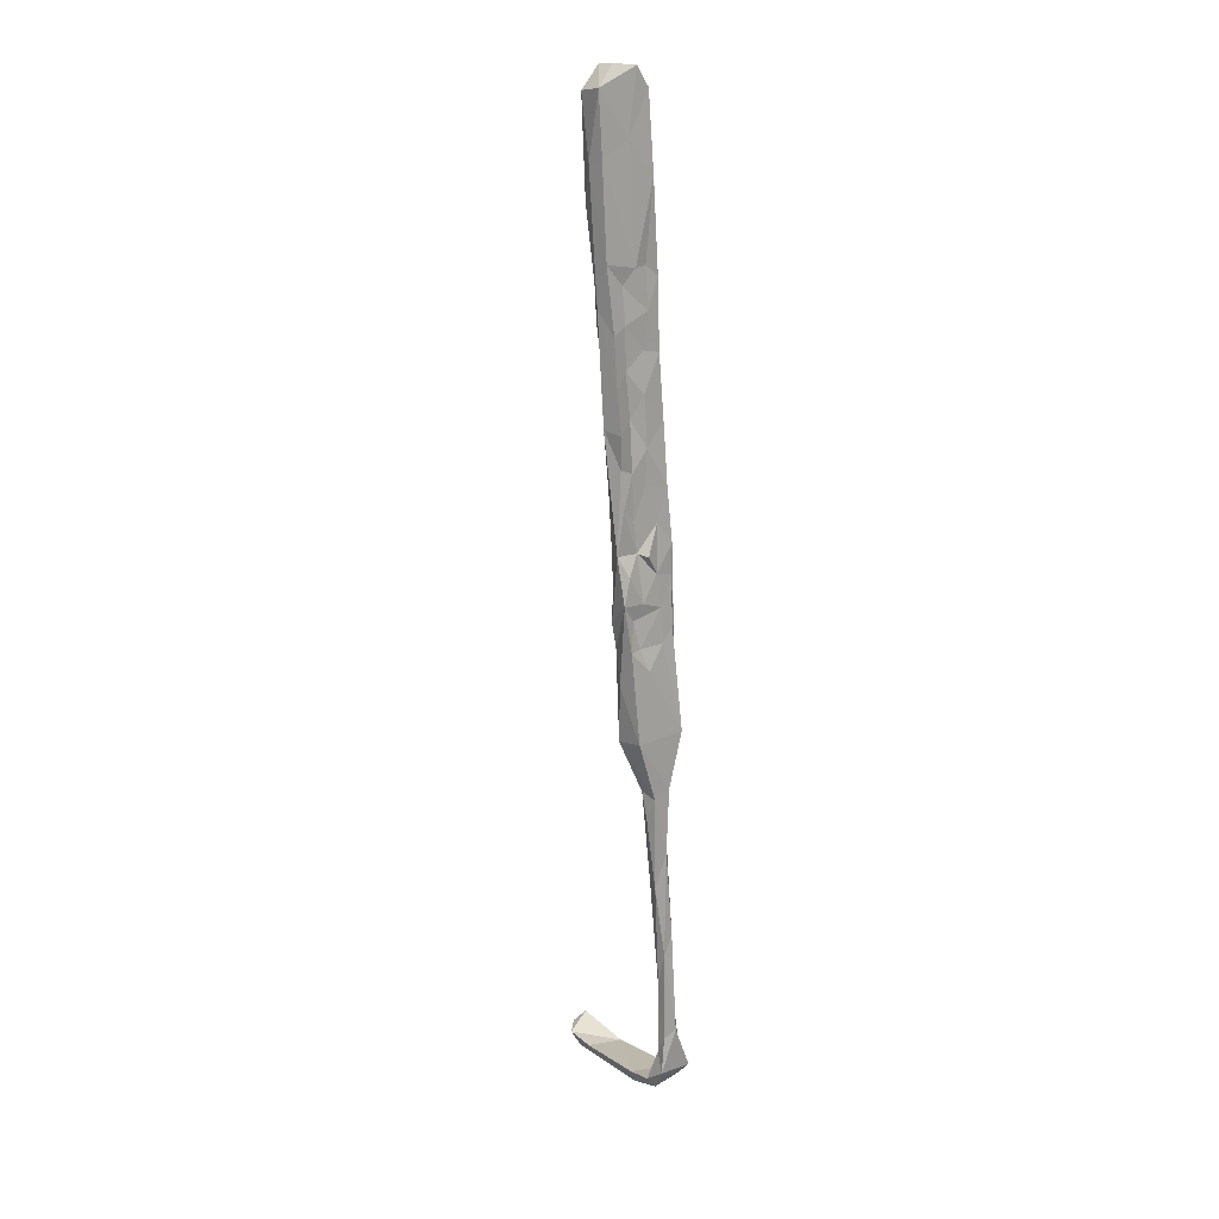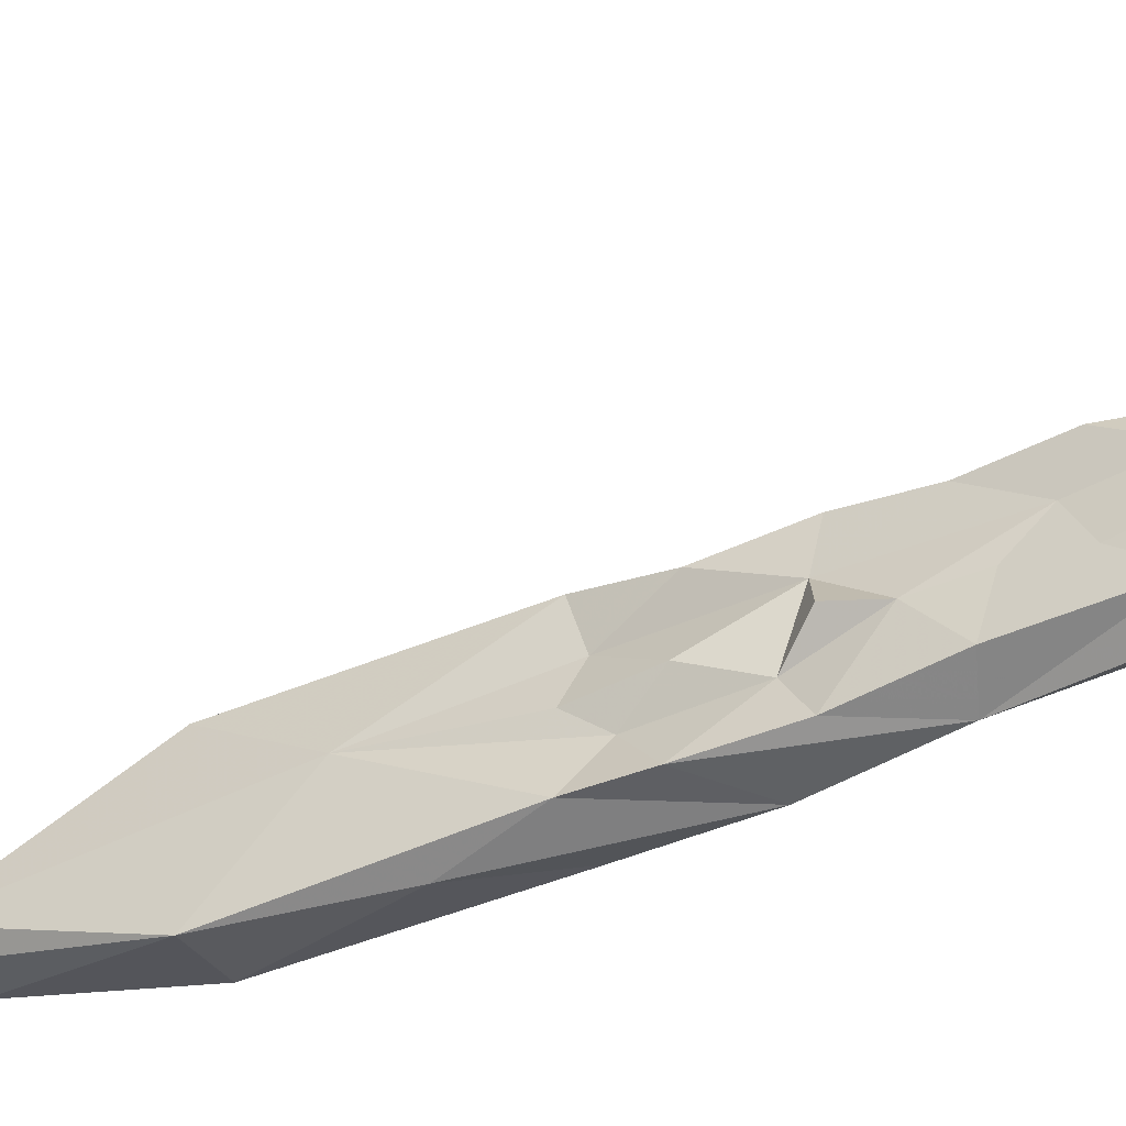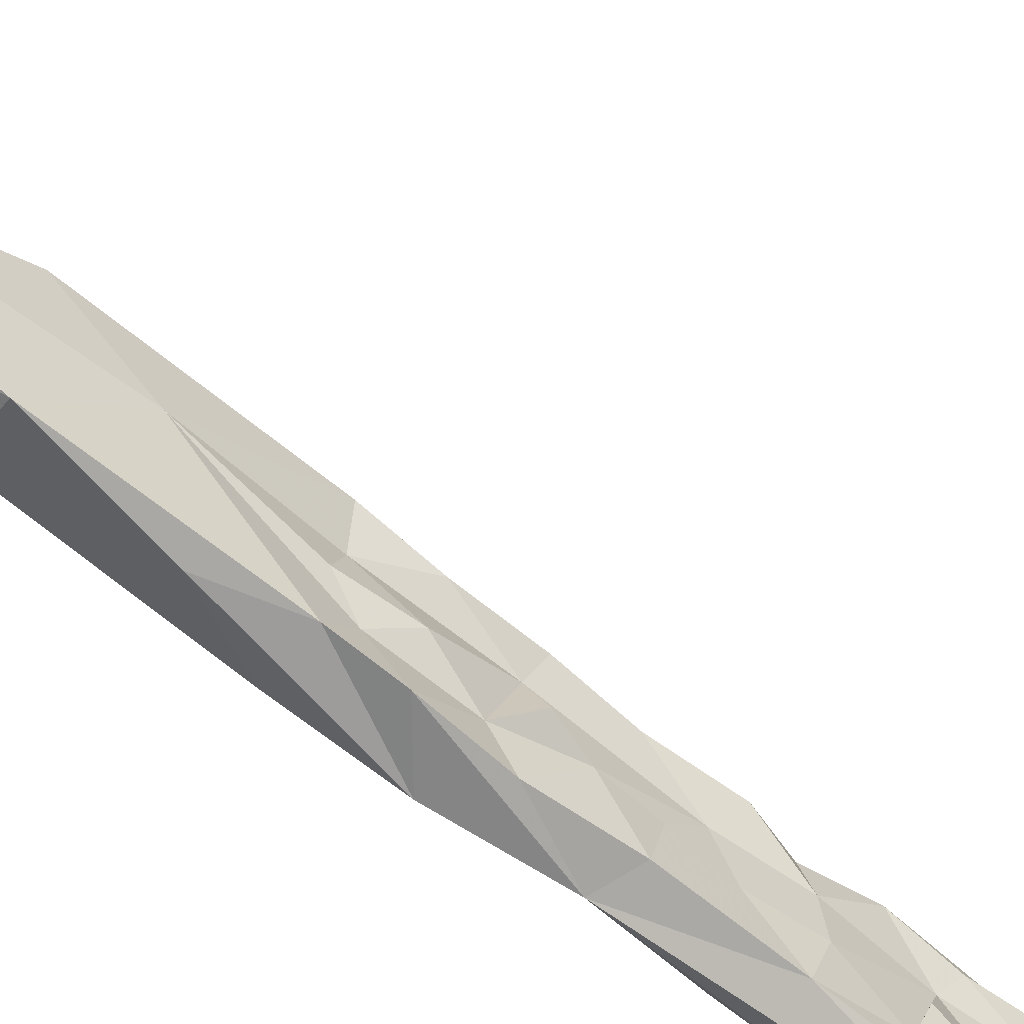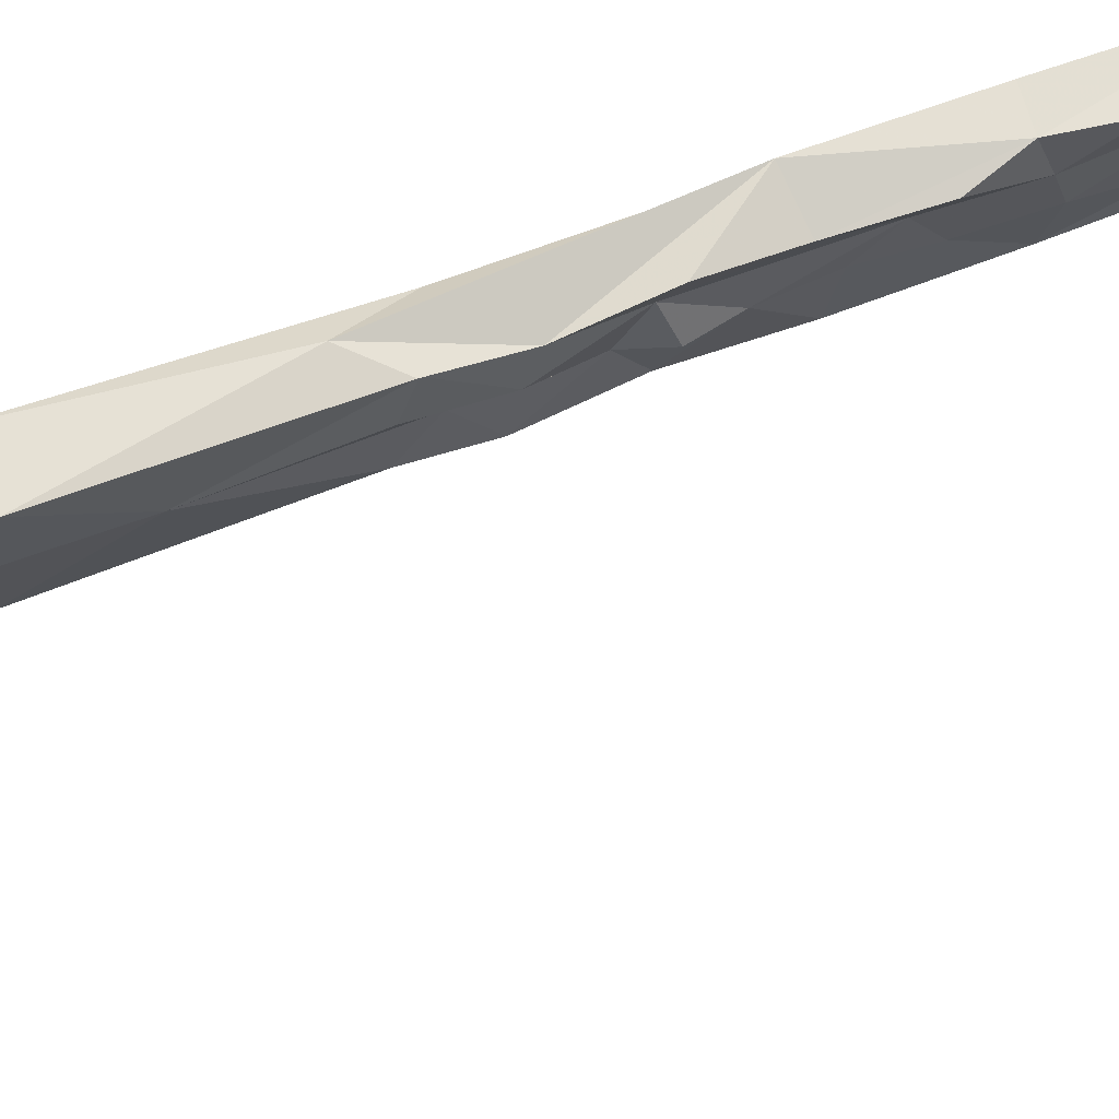
<metadata>
{"format":"obj","ext":"obj","renderer":"f3d","projection":"perspective","resolution":1024,"background":"white","views":[{"elev":20.6,"azim":-125.4,"up":"+Y"},{"elev":-47.6,"azim":113.8,"up":"+Z"},{"elev":-60.3,"azim":46.8,"up":"+Z"},{"elev":68.8,"azim":65.8,"up":"+Z"}]}
</metadata>
<code>
v -10.86 -1.031 -397.8
v -11.08 -1.102 -394.4
v -11.2 5.782 -396.8
v -10.88 3.828 -394.9
v -10.78 2.777 -390.6
v -11.89 -1.806 -392.8
v -12.06 -4.214 -396.4
v -10.98 -0.8002 -387.9
v -11.47 -4.725 -391.1
v -10.55 8.142 -388.6
v -8.221 7.861 -388.5
v -10.6 8.467 -392.7
v -7.366 4.555 -388.8
v -7.936 -0.665 -388.8
v -8.091 -5.366 -388.1
v -7.858 8.028 -397.2
v -8.606 17.62 -398.6
v -10.73 11 -395
v -10.79 11.88 -397.1
v -10.45 14.26 -392.2
v -9.767 17.79 -388.8
v -7.346 11.83 -388.5
v -7.673 8.394 -391.1
v -11.04 -5.624 -388
v -8.12 4.628 -394.1
v -8.281 -0.05444 -397
v -8.338 0.8393 -393.3
v -8.303 3.117 -391.1
v -7.608 8.946 -393.9
v -7.773 13.43 -395.7
v -11.27 16.98 -397.4
v -9.86 18.78 -394.8
v -10.68 22.86 -397.6
v -7.358 20.2 -397.3
v -7.212 25.96 -397.9
v -7.234 18.22 -394.7
v -7.706 14.89 -391.2
v -7.122 13.93 -393.5
v -7.067 22.82 -394.1
v -6.5 28.91 -394.7
v -7.776 34.91 -399
v -6.421 26 -393.7
v -6.995 19.87 -391.6
v -7.036 26.91 -391.8
v -7.068 15.94 -389.5
v -7.331 25.83 -388.8
v -6.51 20.82 -389.4
v -10.07 22.17 -392.5
v -6.18 26.23 -389.1
v -6.311 32.87 -398.2
v -5.846 32.3 -391.1
v -6.619 32.33 -395.2
v -10.18 31.22 -397.8
v -9.494 27.84 -389.5
v -8.754 -6.243 -390.5
v -11.71 -10.13 -390.4
v -12.04 -8.771 -393.8
v -8.34 -2.872 -393.4
v -12.25 -8.544 -397.4
v -11.69 -13.68 -388.3
v -8.97 -6.203 -397.2
v -9.242 -7.717 -394.4
v -8.855 -11.83 -397.3
v -9.522 -13.84 -394.3
v -8.492 -11.39 -392.6
v -9.23 -16.08 -396.8
v -9.036 -15.87 -392.6
v -7.769 -5.658 -392.9
v -11.84 -11.18 -395.6
v -13.01 -15.77 -396.6
v -9.384 -14.78 -390.1
v -8.125 -10.72 -388.6
v -10.78 -17.56 -387.2
v -12.03 -15.77 -390.2
v -12.28 -15.64 -394.6
v -10.87 -21.45 -397.2
v -8.891 -24.48 -391.3
v -9.442 28.44 -392.3
v -8.16 38.52 -388.8
v -9.477 34.06 -391.5
v -5.501 38.47 -389.5
v -6.423 37.05 -394.9
v -9.55 32.47 -395.5
v -8.562 40.37 -391.3
v -8.171 52.57 -389.7
v -9.235 40.35 -393.5
v -6.39 38.77 -392.1
v -6.472 39.7 -398.7
v -9.436 41.34 -398.6
v -9.887 35.56 -398.2
v -9.715 25.85 -395.5
v -9.085 38.05 -395.7
v -4.93 48.17 -389.7
v -6.191 39.97 -396.1
v -4.11 57.69 -389.6
v -5.53 41.4 -394.1
v -8.333 58.08 -394.2
v -4.455 64.52 -399.3
v -5.132 49.52 -399.1
v -8.435 -15.27 -387.6
v -12.97 -19.32 -393.4
v -13.16 -30.34 -387.4
v -7.531 67.69 -392.2
v -8.458 65.19 -399.2
v -6.87 68.12 -395.8
v -4.07 67.86 -396.1
v -4.25 65.01 -389.9
v -7.362 64.55 -390.1
v -8.869 55.6 -398.9
v -6.68 54.91 -399.6
v -10.01 -30.78 -396.8
v -9.339 -30.22 -387
v -13.85 -30.32 -395.8
v -10.36 -41.48 -391.6
v -13.72 -40.28 -392.7
v -11.57 -38.31 -388.8
v -13.63 -39.08 -390
v -11.18 -39.57 -393.3
v -12.09 -49.25 -389.2
v -11.25 -56.69 -390.7
v -13.83 -49.68 -390.5
v -12.44 -43.79 -393.3
v -11.79 -54.61 -392.2
v -13.57 -55.51 -392.4
v -14.17 -64.03 -389.6
v -14.57 -67.09 -391.3
v -13.44 -70.91 -389.3
v -12.43 -73.4 -390.7
v -13.31 -72.97 -391.5
v -15.58 -80.55 -389.6
v -13.59 -84.85 -391.6
v -14.58 -82.2 -388.5
v -12.95 -83.27 -389.5
v -14.9 -81.95 -391.4
v -12.36 -90.11 -392.8
v -11.12 -90.51 -386.8
v -13.32 -88.19 -386.8
v -15.22 -88.17 -386.7
v -12.31 -91.39 -387
v -7.895 -91.1 -392.8
v 2.036 -92.17 -387.6
v -0.5984 -93.53 -387.5
v -13.29 -91.41 -391.9
v -15.37 -87.81 -392.2
v -8.471 -92.78 -392.3
v 3.463 -91.88 -393.2
v 6.328 -93.33 -392.9
v 7.328 -92.7 -387.7
v 8.068 -91.48 -393.5
v 10.12 -90.01 -389.2
v 10.71 -91.4 -391.2
f 127 130 132
f 128 131 129
f 125 126 130
f 124 129 126
f 5 8 10
f 119 125 127
f 40 44 42
f 119 121 125
f 115 121 117
f 123 128 129
f 139 145 142
f 122 123 124
f 115 122 124
f 95 98 106
f 39 42 44
f 118 123 122
f 114 120 118
f 86 109 89
f 111 118 115
f 113 115 117
f 55 72 71
f 4 5 12
f 102 116 112
f 76 111 113
f 7 59 57
f 121 126 125
f 22 37 45
f 73 112 100
f 77 112 114
f 140 141 146
f 77 100 112
f 71 100 77
f 66 77 111
f 66 111 76
f 82 94 87
f 56 57 69
f 60 74 102
f 15 72 55
f 89 109 110
f 41 110 99
f 13 28 23
f 111 115 113
f 8 73 72
f 120 127 128
f 60 102 73
f 73 102 112
f 135 143 144
f 98 110 104
f 35 41 50
f 59 63 66
f 37 43 45
f 58 62 61
f 111 114 118
f 26 27 58
f 95 107 108
f 23 29 37
f 23 25 29
f 70 113 101
f 30 38 37
f 25 28 27
f 2 6 5
f 53 83 90
f 21 22 46
f 4 12 18
f 5 10 12
f 30 36 38
f 36 43 37
f 16 34 30
f 55 62 68
f 11 22 21
f 79 93 95
f 2 5 4
f 123 129 124
f 5 6 9
f 61 62 63
f 56 69 75
f 43 47 45
f 126 134 130
f 59 70 69
f 103 106 105
f 54 80 78
f 46 79 54
f 64 67 77
f 1 63 59
f 59 76 70
f 46 47 49
f 55 71 65
f 115 118 122
f 51 87 81
f 1 2 3
f 129 131 134
f 86 97 109
f 114 119 120
f 8 14 11
f 46 81 79
f 87 94 96
f 51 82 87
f 22 23 37
f 1 61 63
f 102 113 117
f 31 32 33
f 21 46 54
f 1 19 17
f 80 84 86
f 125 130 127
f 9 56 24
f 44 49 47
f 136 137 138
f 136 141 140
f 138 144 143
f 131 137 135
f 136 139 142
f 135 136 140
f 116 121 119
f 116 117 121
f 16 29 25
f 147 149 151
f 141 142 148
f 131 135 144
f 64 65 67
f 98 104 106
f 103 105 104
f 8 9 24
f 139 143 145
f 55 65 62
f 53 91 83
f 41 90 89
f 148 151 150
f 131 133 137
f 50 88 82
f 135 137 136
f 48 54 78
f 130 138 137
f 88 99 94
f 79 84 80
f 104 105 106
f 65 71 67
f 78 80 83
f 149 150 151
f 135 140 143
f 130 134 144
f 141 149 146
f 141 148 150
f 142 147 148
f 130 144 138
f 41 99 88
f 70 76 113
f 136 142 141
f 40 50 52
f 5 9 8
f 3 4 18
f 1 59 7
f 130 137 132
f 132 137 133
f 33 91 53
f 131 144 134
f 12 20 18
f 145 146 147
f 45 47 46
f 126 129 134
f 79 81 93
f 77 114 111
f 141 150 149
f 112 116 114
f 62 65 64
f 74 101 102
f 140 146 145
f 97 108 103
f 138 143 139
f 8 15 14
f 54 79 80
f 46 49 51
f 39 44 43
f 1 26 61
f 84 85 86
f 24 56 60
f 16 30 29
f 63 64 66
f 9 57 56
f 62 64 63
f 1 7 2
f 80 86 92
f 87 96 93
f 2 4 3
f 114 116 119
f 1 17 16
f 67 71 77
f 17 41 35
f 30 34 36
f 17 19 31
f 46 51 81
f 44 51 49
f 17 35 34
f 33 53 41
f 2 7 57
f 34 35 39
f 83 92 90
f 51 52 82
f 43 44 47
f 8 24 73
f 57 59 69
f 25 27 26
f 36 37 38
f 41 88 50
f 14 15 55
f 59 66 76
f 140 145 143
f 16 25 26
f 39 40 42
f 127 132 133
f 11 14 13
f 48 78 91
f 17 31 33
f 34 39 36
f 121 124 126
f 18 31 19
f 36 39 43
f 2 9 6
f 1 3 19
f 29 30 37
f 11 13 23
f 115 124 121
f 41 53 90
f 35 40 39
f 70 101 75
f 11 23 22
f 10 21 20
f 40 52 51
f 79 95 85
f 8 72 15
f 35 50 40
f 119 127 120
f 10 11 21
f 26 58 61
f 102 117 116
f 142 145 147
f 21 54 48
f 32 91 33
f 32 48 91
f 80 92 83
f 64 77 66
f 40 51 44
f 81 87 93
f 22 45 46
f 82 88 94
f 18 32 31
f 18 20 32
f 93 99 98
f 20 48 32
f 1 16 26
f 98 99 110
f 23 28 25
f 20 21 48
f 93 98 95
f 103 108 107
f 2 57 9
f 78 83 91
f 127 133 128
f 71 72 100
f 13 14 28
f 146 149 147
f 28 55 58
f 55 68 58
f 17 33 41
f 58 68 62
f 24 60 73
f 101 113 102
f 120 128 123
f 147 151 148
f 72 73 100
f 27 28 58
f 56 75 74
f 56 74 60
f 136 138 139
f 74 75 101
f 128 133 131
f 97 103 104
f 85 97 86
f 69 70 75
f 103 107 106
f 95 106 107
f 79 85 84
f 118 120 123
f 85 95 108
f 94 99 96
f 93 96 99
f 14 55 28
f 16 17 34
f 85 108 97
f 97 104 109
f 50 82 52
f 3 18 19
f 8 11 10
f 89 90 92
f 10 20 12
f 104 110 109
f 41 89 110
f 86 89 92

</code>
